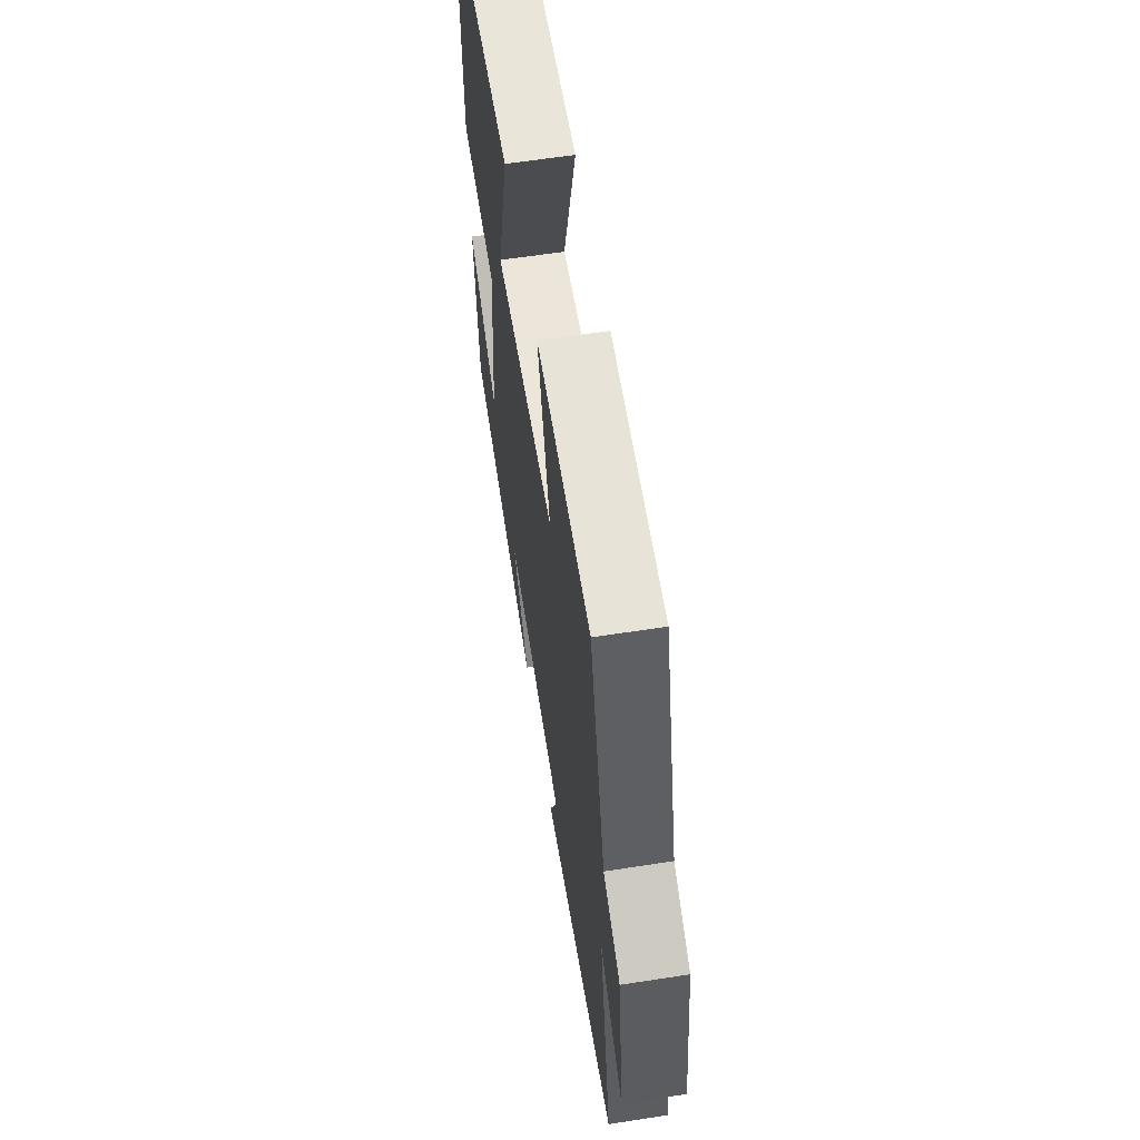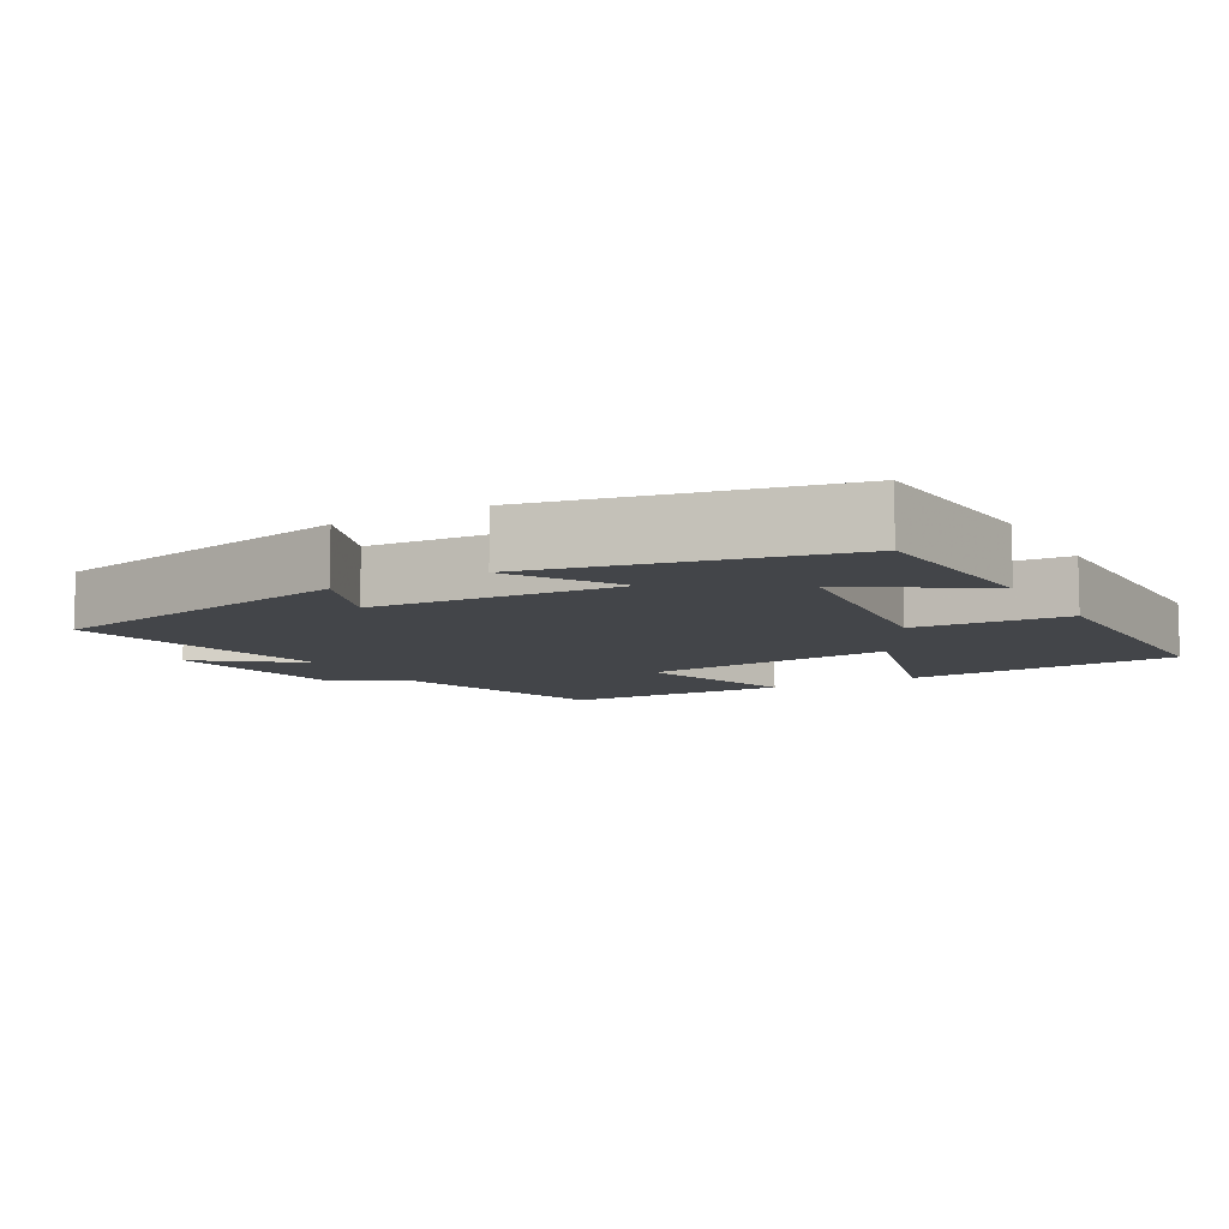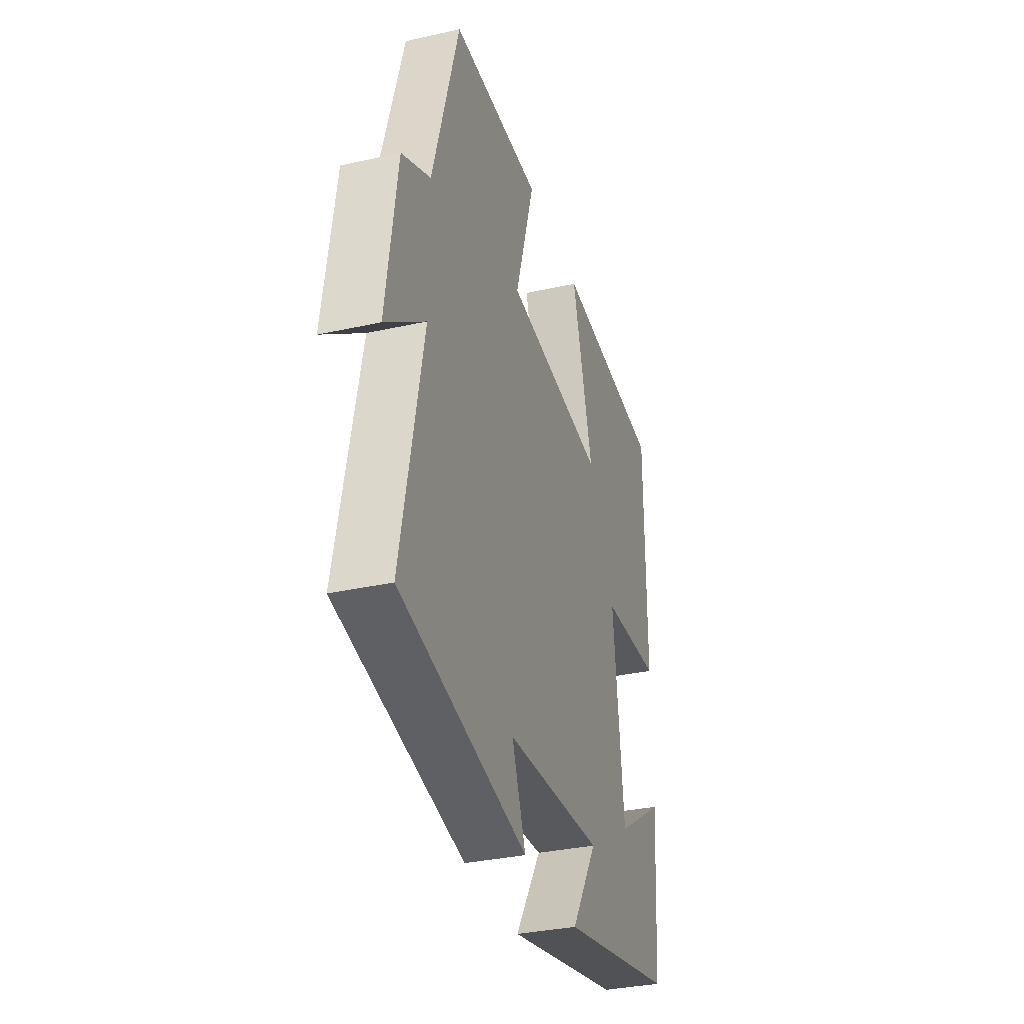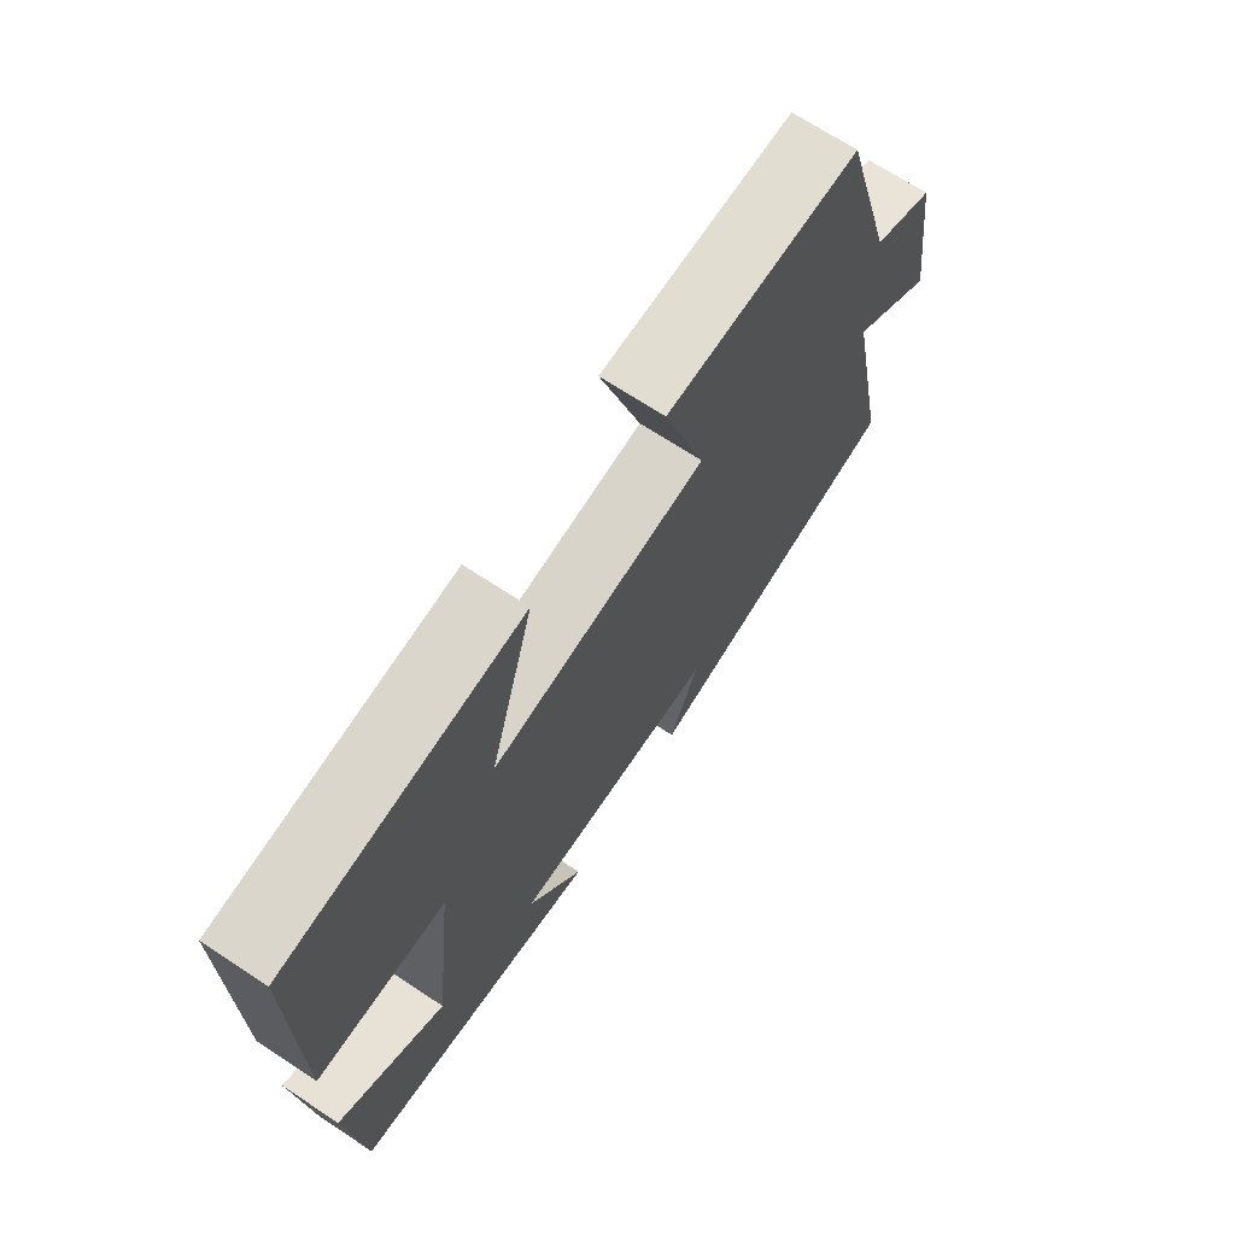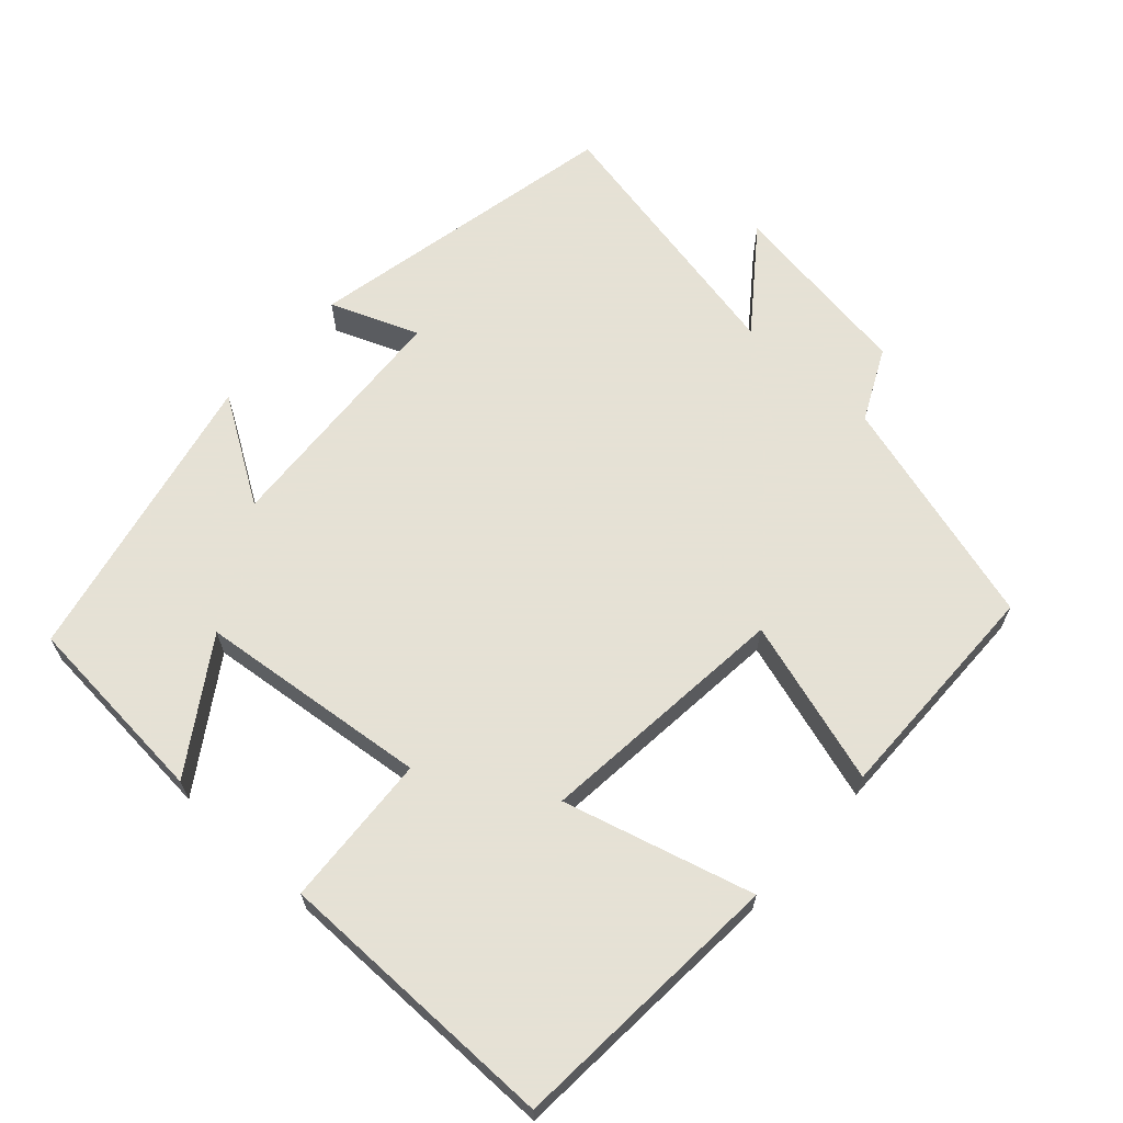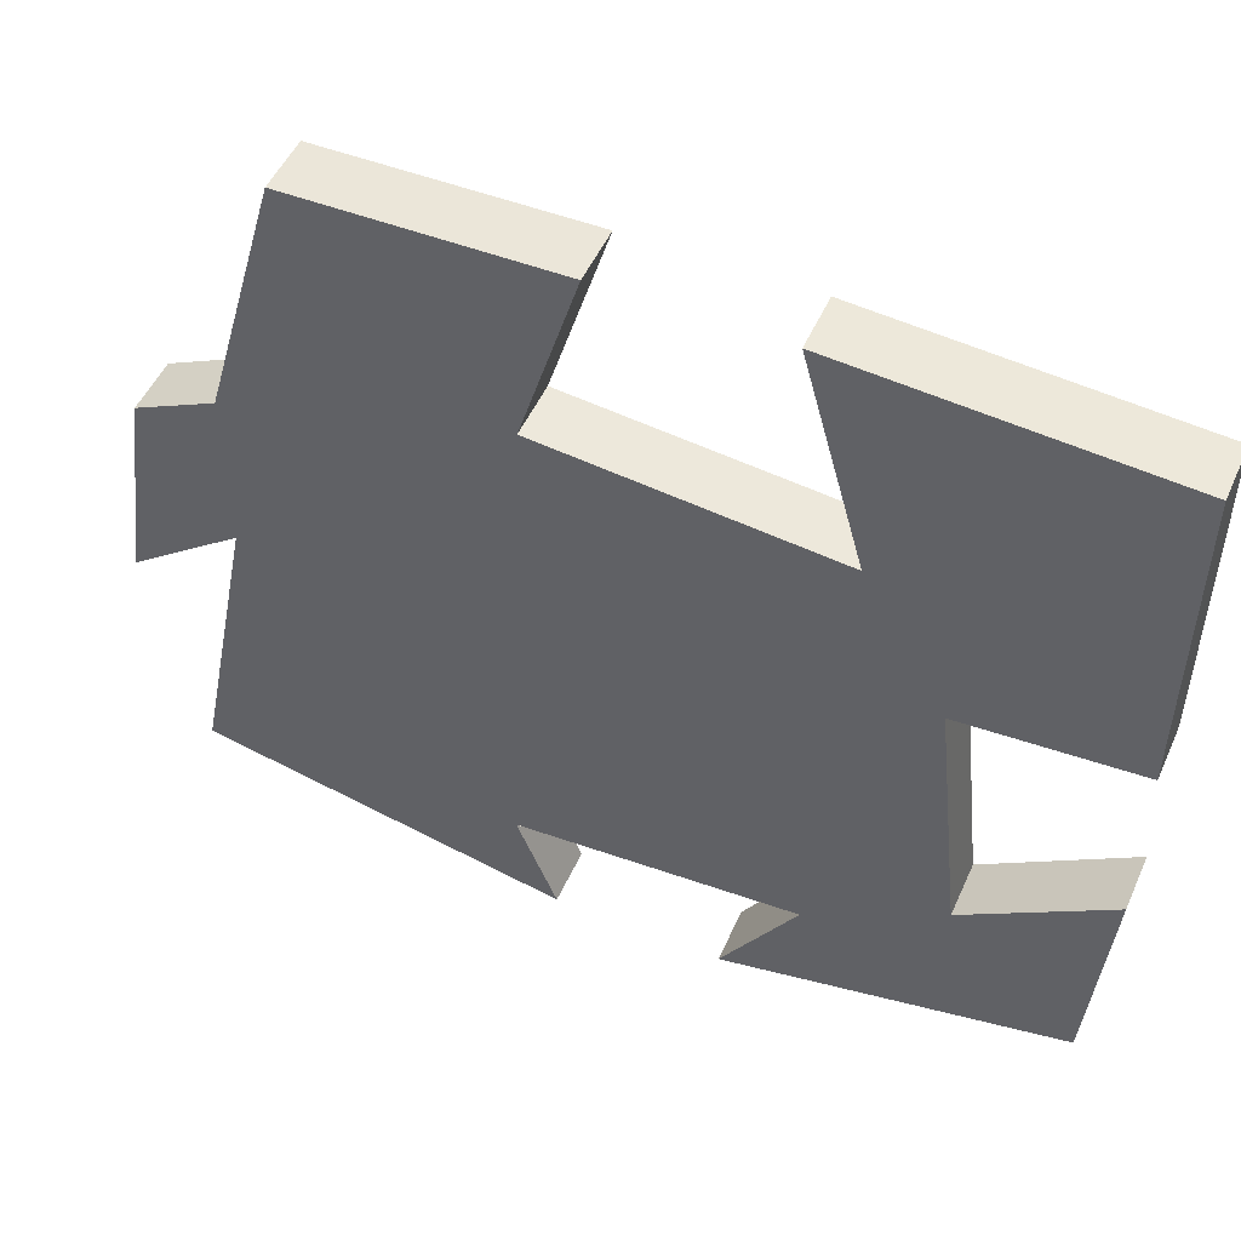
<metadata>
{"format":"obj","ext":"obj","renderer":"f3d","projection":"perspective","resolution":1024,"background":"white","views":[{"elev":61.2,"azim":81.0,"up":"+Z"},{"elev":-8.9,"azim":-150.3,"up":"+Y"},{"elev":-33.6,"azim":106.9,"up":"+Z"},{"elev":69.7,"azim":-56.7,"up":"+Z"},{"elev":64.9,"azim":-47.6,"up":"+Y"},{"elev":50.5,"azim":-156.3,"up":"+Z"}]}
</metadata>
<code>
v 0.576 0.07 -0.411
v 0.134 0.07 -0.5
v 0.182 0.07 -0.378
v -0.16 0.07 -0.354
v -0.068 0.07 -0.5
v -0.479 0.07 -0.409
v -0.5 0.07 -0.139
v -0.325 0.07 -0.255
v -0.289 0.07 0.065
v -0.5 0.07 0.079
v -0.5 0.07 0.474
v -0.118 0.07 0.5
v -0.191 0.07 0.238
v 0.161 0.07 0.272
v 0.092 0.07 0.5
v 0.408 0.07 0.495
v 0.5 0.07 0.173
v 0.6 0.07 0.124
v 0.638 0.07 -0.138
v 0.5 0.07 -0.033
v 0.576 0 -0.411
v 0.134 0 -0.5
v 0.182 0 -0.378
v -0.16 0 -0.354
v -0.068 0 -0.5
v -0.479 0 -0.409
v -0.5 0 -0.139
v -0.325 0 -0.255
v -0.289 0 0.065
v -0.5 0 0.079
v -0.5 0 0.474
v -0.118 0 0.5
v -0.191 0 0.238
v 0.161 0 0.272
v 0.092 0 0.5
v 0.408 0 0.495
v 0.5 0 0.173
v 0.6 0 0.124
v 0.638 0 -0.138
v 0.5 0 -0.033
f 17 18 19 20
f 16 17 20
f 15 16 20
f 14 15 20
f 13 14 20 1
f 11 12 13
f 10 11 13
f 9 10 13
f 8 9 13 1
f 5 6 7 8
f 4 5 8
f 3 4 8
f 3 8 1
f 1 2 3
f 40 39 38 37
f 40 37 36
f 40 36 35
f 40 35 34
f 21 40 34 33
f 33 32 31
f 33 31 30
f 33 30 29
f 21 33 29 28
f 28 27 26 25
f 28 25 24
f 28 24 23
f 21 28 23
f 23 22 21
f 1 21 22 2
f 2 22 23 3
f 3 23 24 4
f 4 24 25 5
f 5 25 26 6
f 6 26 27 7
f 7 27 28 8
f 8 28 29 9
f 9 29 30 10
f 10 30 31 11
f 11 31 32 12
f 12 32 33 13
f 13 33 34 14
f 14 34 35 15
f 15 35 36 16
f 16 36 37 17
f 17 37 38 18
f 18 38 39 19
f 19 39 40 20
f 20 40 21 1

</code>
